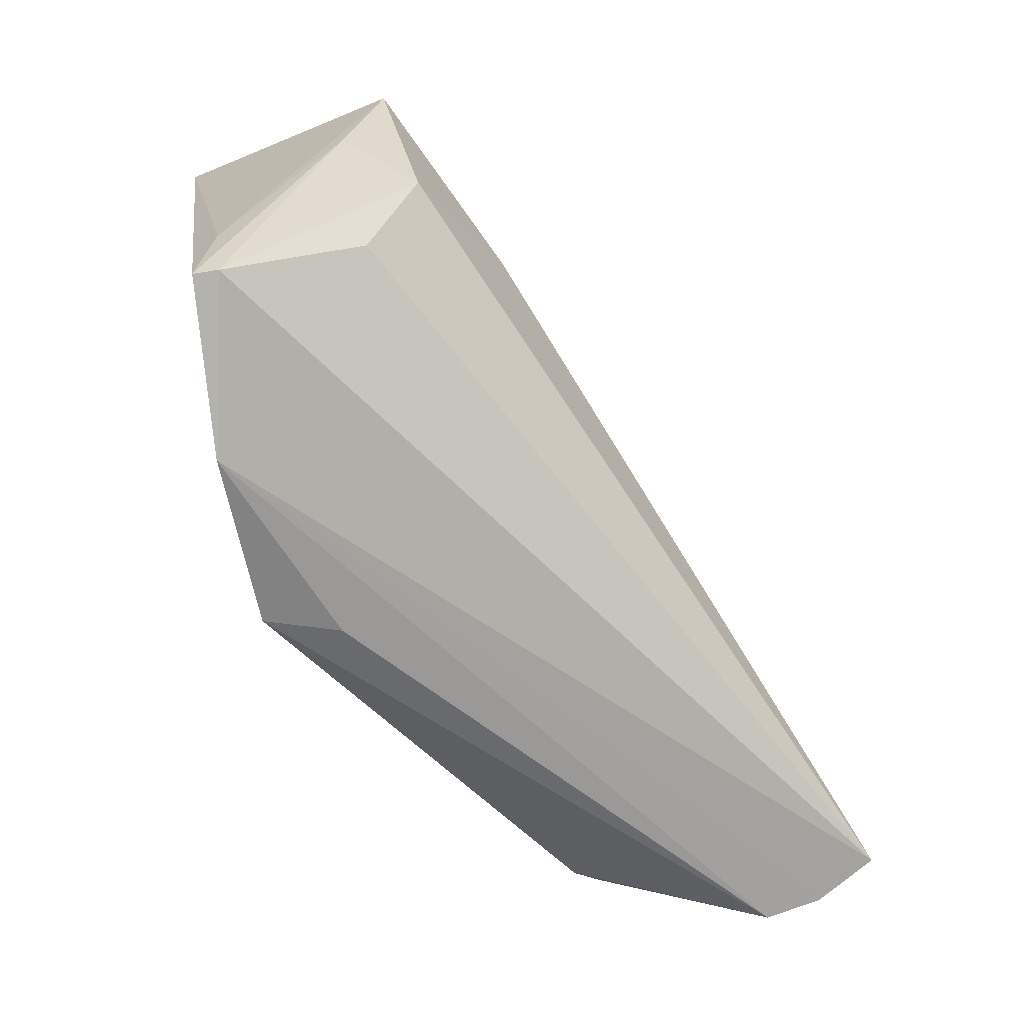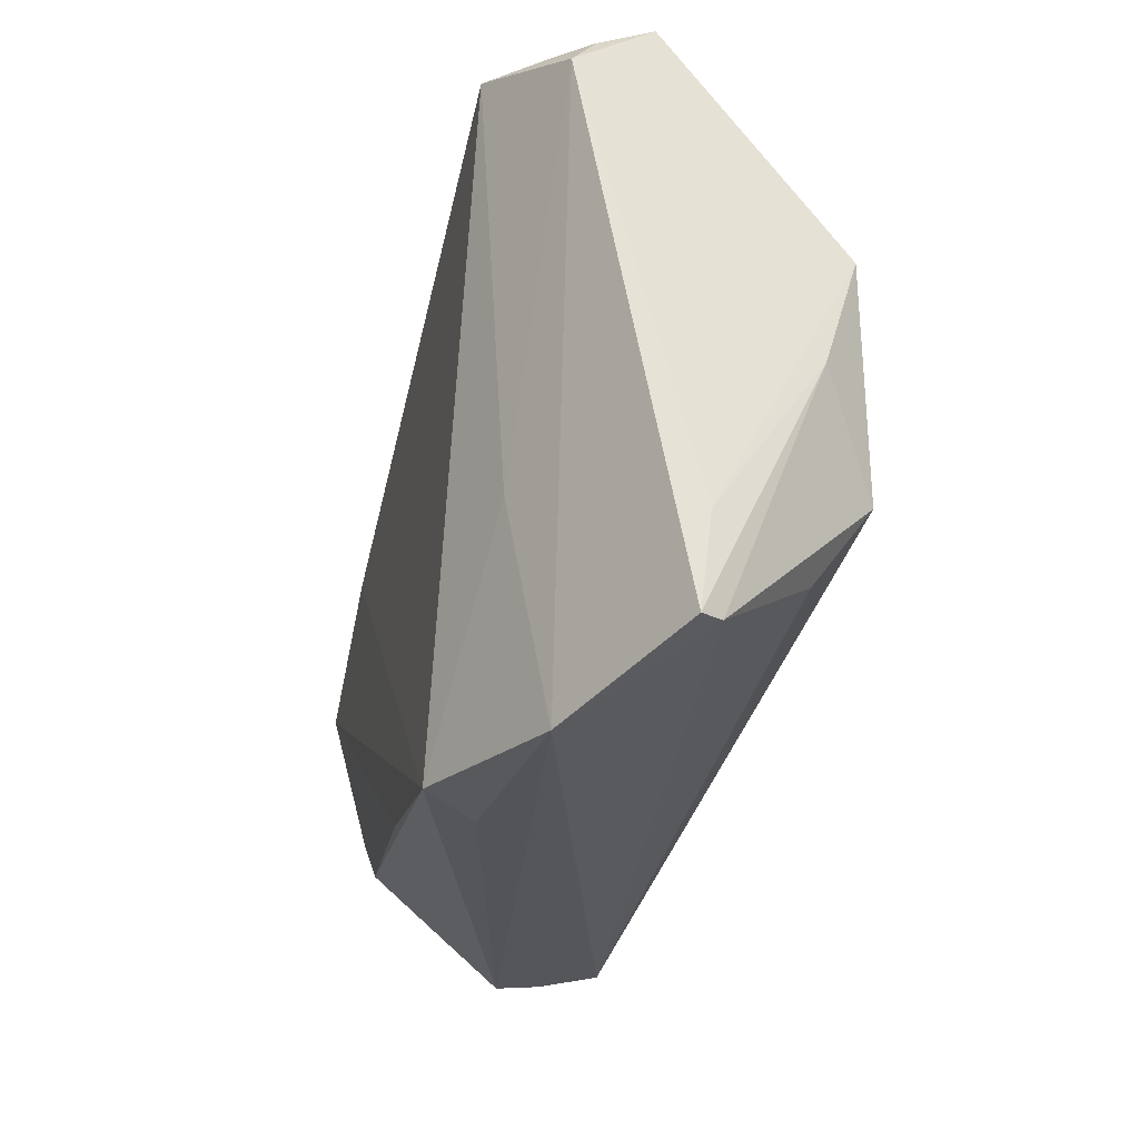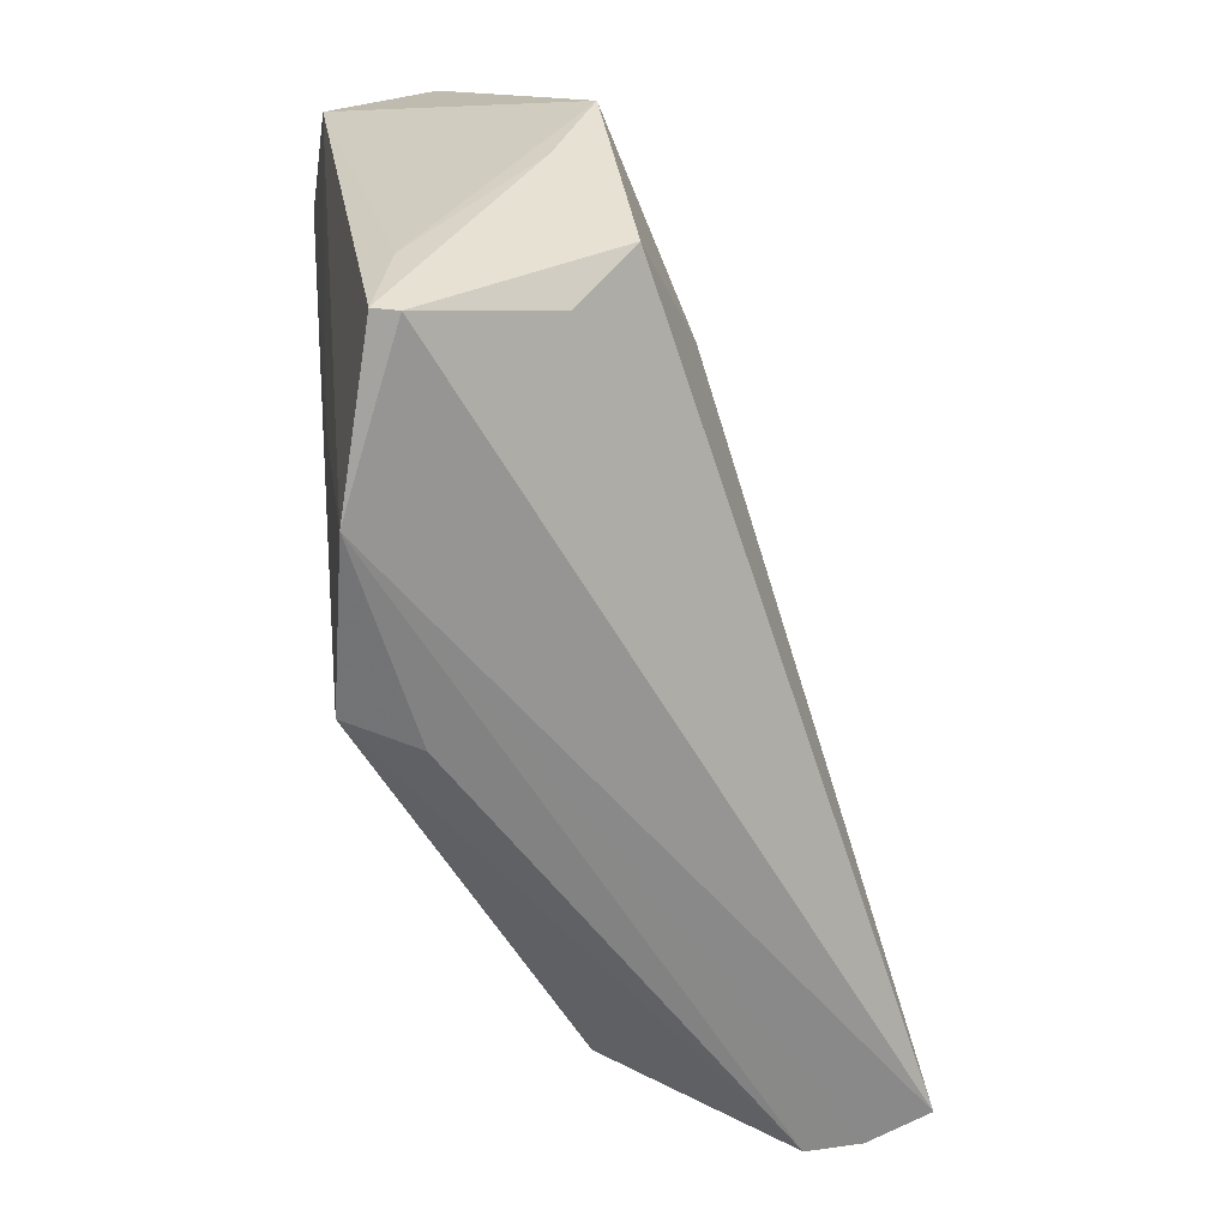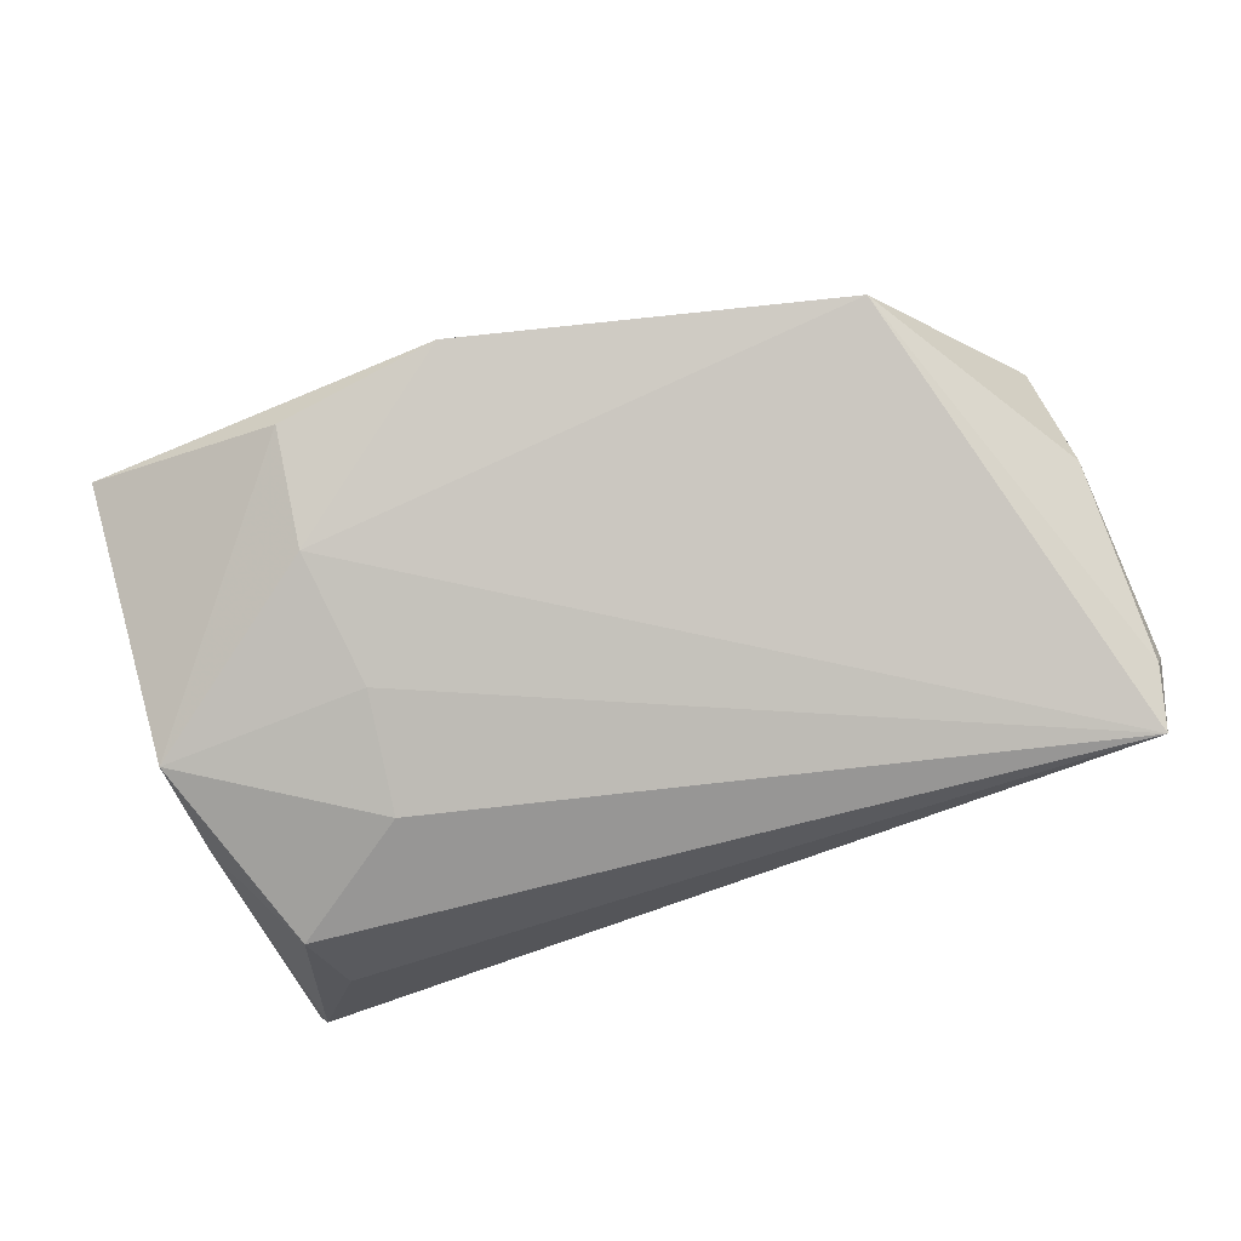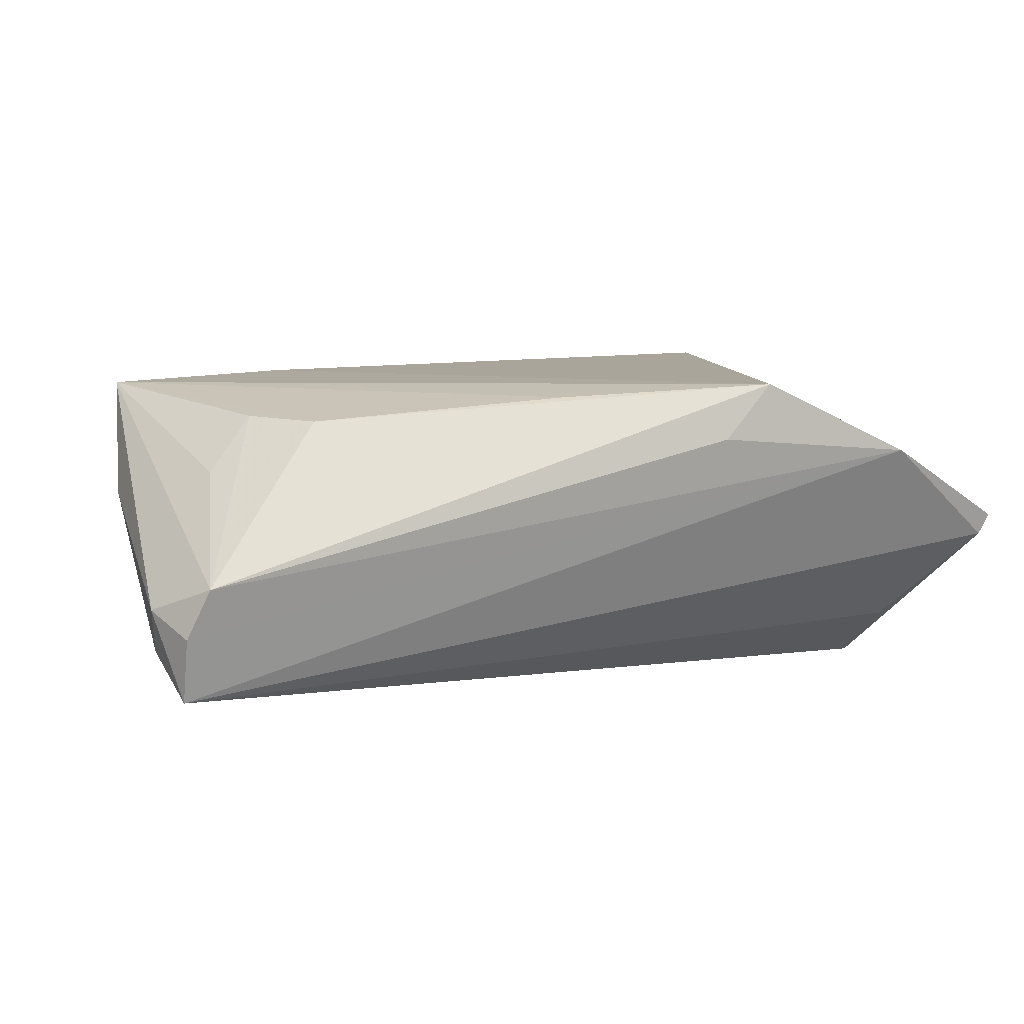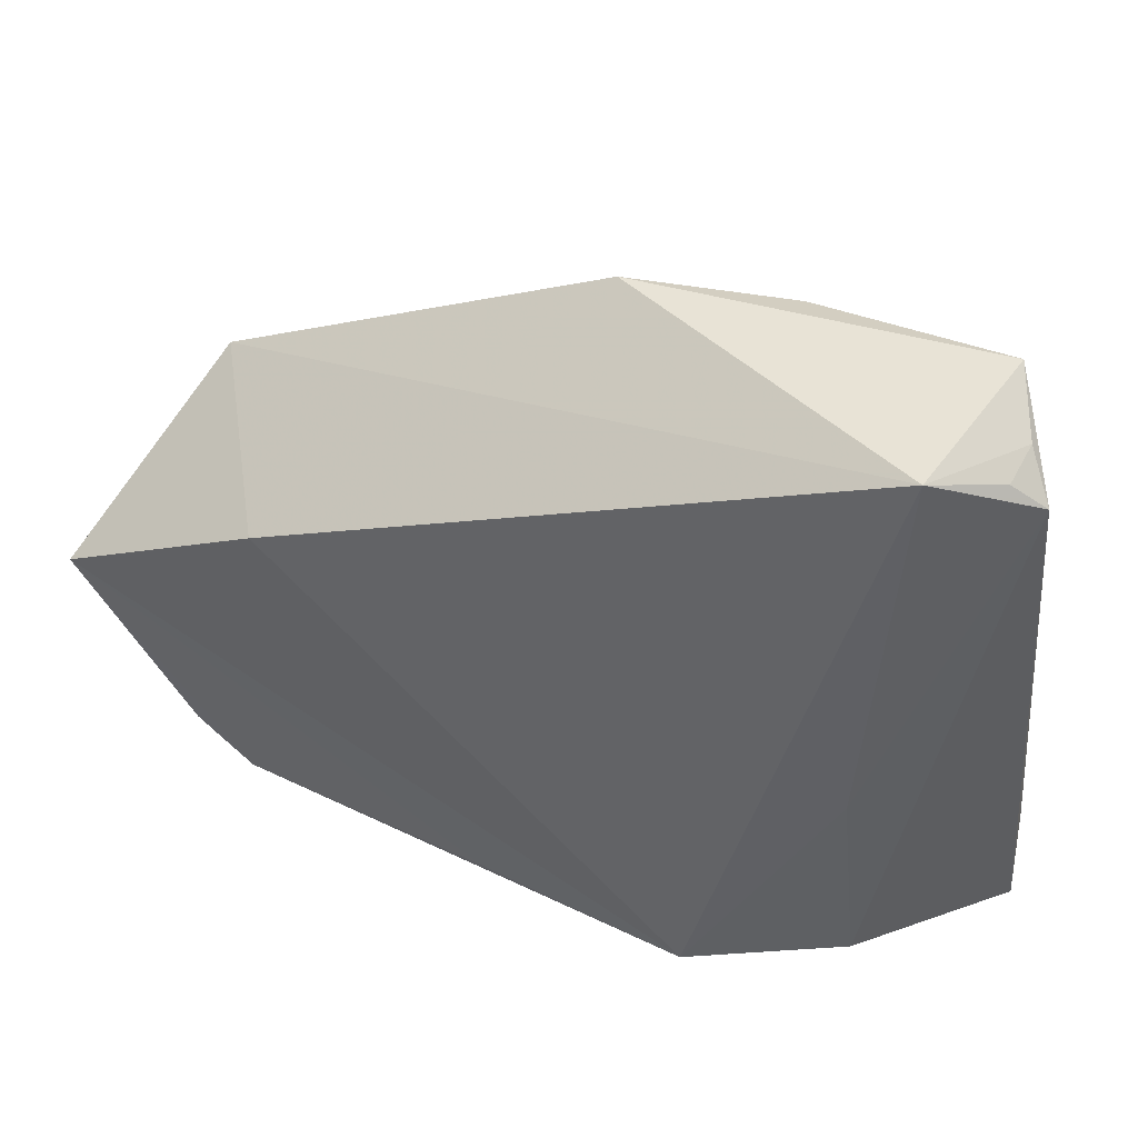
<metadata>
{"format":"obj","ext":"obj","renderer":"f3d","projection":"perspective","resolution":1024,"background":"white","views":[{"elev":-64.6,"azim":126.2,"up":"+Y"},{"elev":-28.5,"azim":76.4,"up":"+Y"},{"elev":-58.7,"azim":110.9,"up":"+Y"},{"elev":-69.2,"azim":-156.3,"up":"+Z"},{"elev":7.7,"azim":-20.3,"up":"+Z"},{"elev":36.2,"azim":18.0,"up":"+Y"}]}
</metadata>
<code>
v -0.04648 -0.01644 0.01402
v 0.04362 0.04219 0.000148
v 0.04899 0.03189 0.01059
v -0.05185 -0.01852 0.007556
v -0.03557 0.01455 0.01755
v 0.05018 -0.03016 -0.0008961
v 0.01501 -0.03433 0.01755
v 0.03726 0.03685 0.01755
v -0.06014 -0.02335 -0.00791
v -0.05889 0.006057 0.01698
v -0.04002 -0.02265 0.01363
v 0.045 0.03491 0.01196
v 0.03994 -0.01096 -0.02206
v 0.03218 -0.009959 0.01334
v 0.04884 -0.02998 -0.003385
v -0.05723 -0.0272 -0.0185
v 0.02194 0.02894 -0.01358
v 0.02098 0.01305 -0.01832
v 0.01983 0.04122 -0.00613
v 0.008998 -0.03484 0.01092
v 0.03963 -0.02044 -0.01522
v 0.02385 -0.0009578 -0.02201
v 0.03345 -0.03521 0.00879
v -0.04509 0.02725 -0.001028
v -0.01012 -0.02814 0.01614
v 0.04558 0.01419 -0.01976
v -3.883e-05 0.04219 -0.003432
v 0.04989 -0.01906 -0.002334
v -0.06026 -0.001743 0.003408
v -0.05938 -0.0213 -0.01332
v -0.05455 -0.03063 -0.004654
v 0.04617 0.03697 0.007214
v 0.04675 0.0008854 -0.01553
v -0.05709 -0.02912 -0.01068
f 31 10 9
f 15 6 23
f 23 6 3
f 11 31 7
f 28 26 3
f 3 6 28
f 33 6 15
f 15 13 33
f 33 13 26
f 26 28 33
f 33 28 6
f 26 13 22
f 34 31 9
f 34 23 31
f 5 10 7
f 7 8 5
f 12 8 3
f 7 31 20
f 20 23 7
f 31 23 20
f 3 8 14
f 14 23 3
f 14 8 7
f 7 23 14
f 7 10 25
f 25 11 7
f 10 11 25
f 1 11 10
f 31 11 1
f 21 13 15
f 9 10 29
f 16 34 9
f 16 22 13
f 13 21 16
f 16 21 15
f 15 23 16
f 23 34 16
f 10 31 4
f 4 1 10
f 31 1 4
f 24 5 8
f 8 27 24
f 10 5 24
f 24 29 10
f 2 27 8
f 3 26 2
f 9 29 30
f 30 16 9
f 29 24 30
f 30 24 16
f 17 24 27
f 16 24 17
f 8 12 32
f 32 2 8
f 32 12 3
f 3 2 32
f 22 16 18
f 16 17 18
f 26 22 18
f 18 17 26
f 27 2 19
f 19 17 27
f 19 2 26
f 26 17 19

</code>
